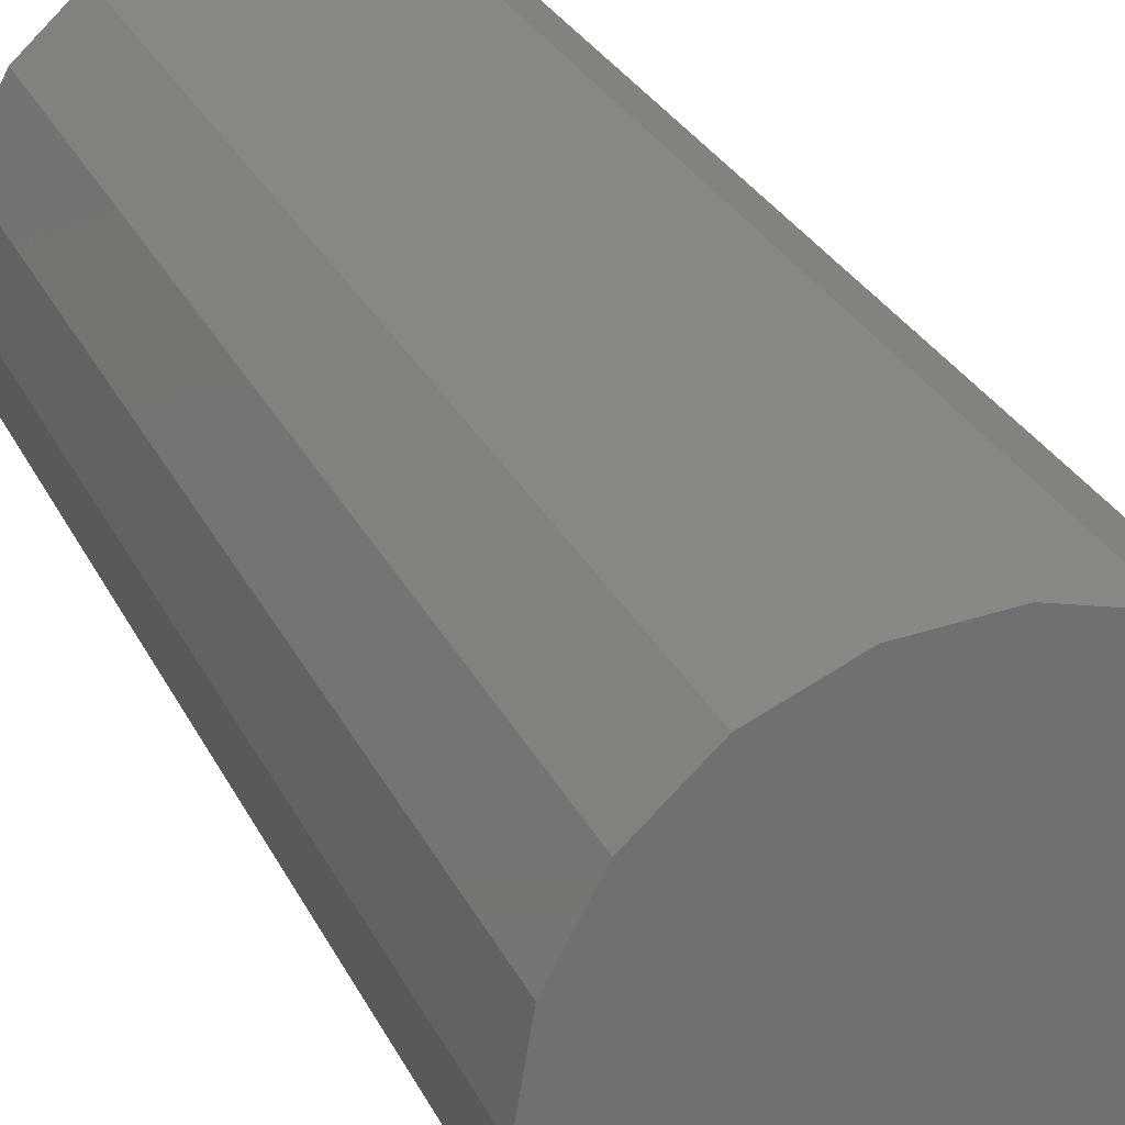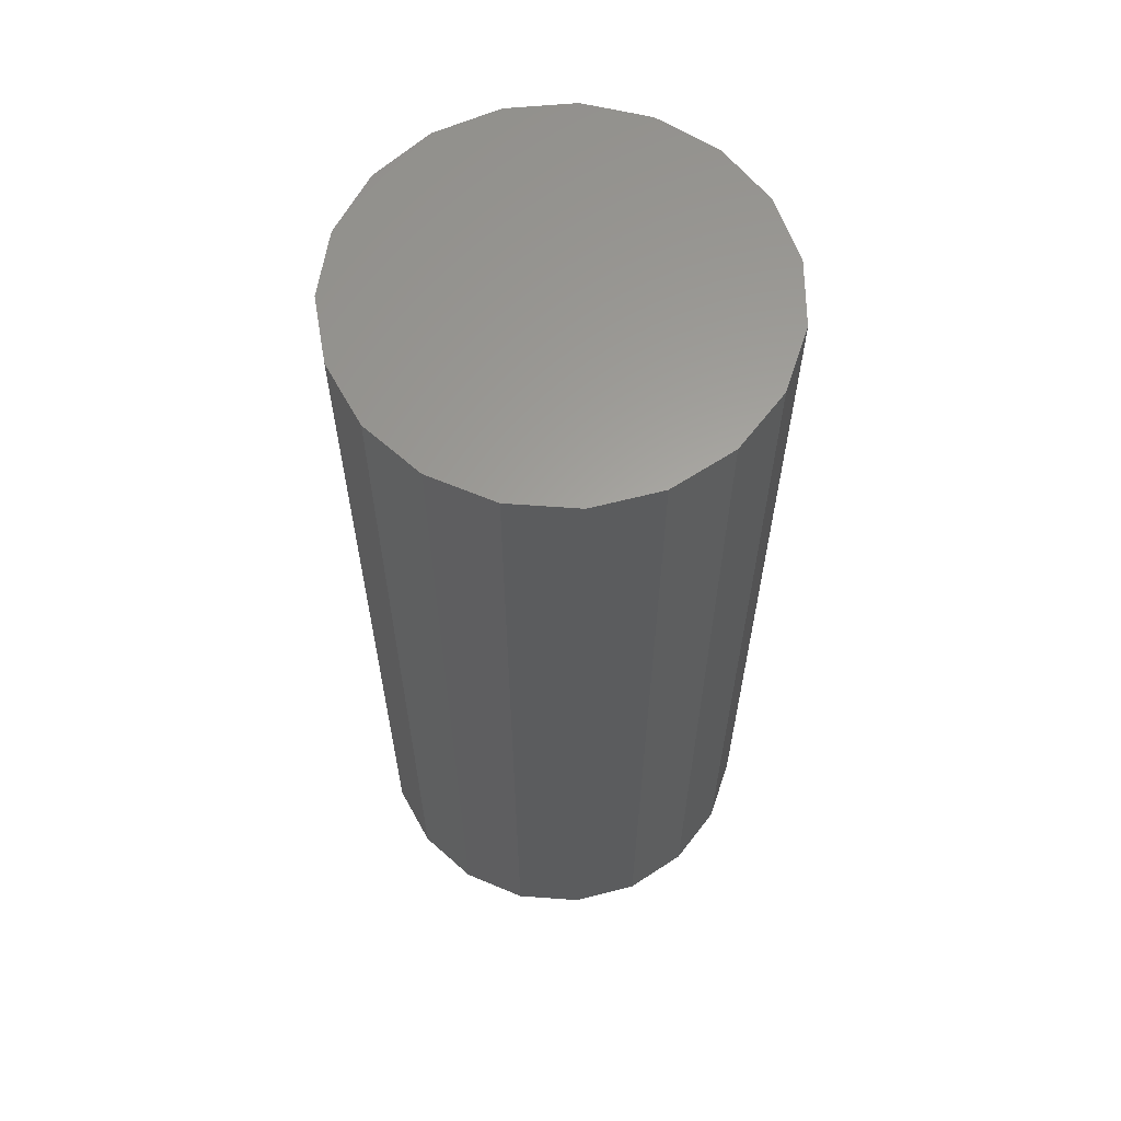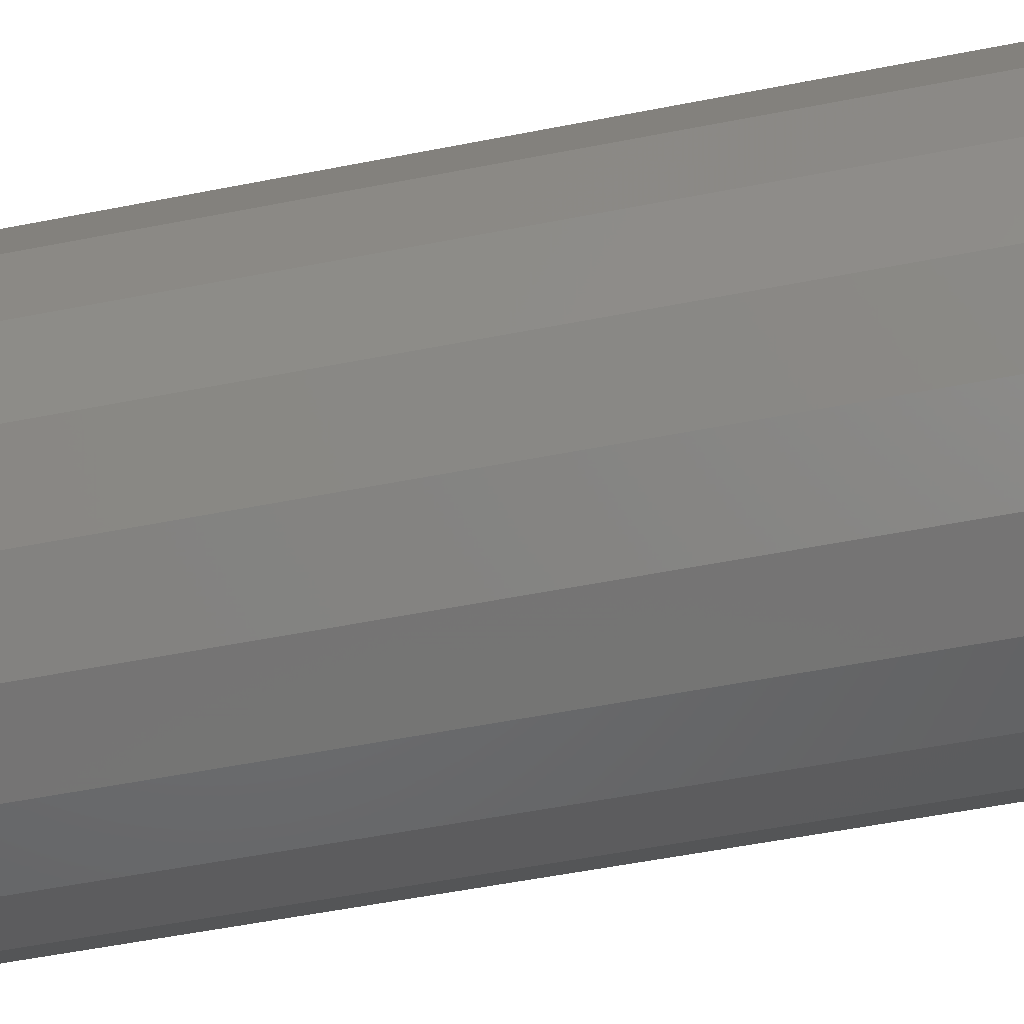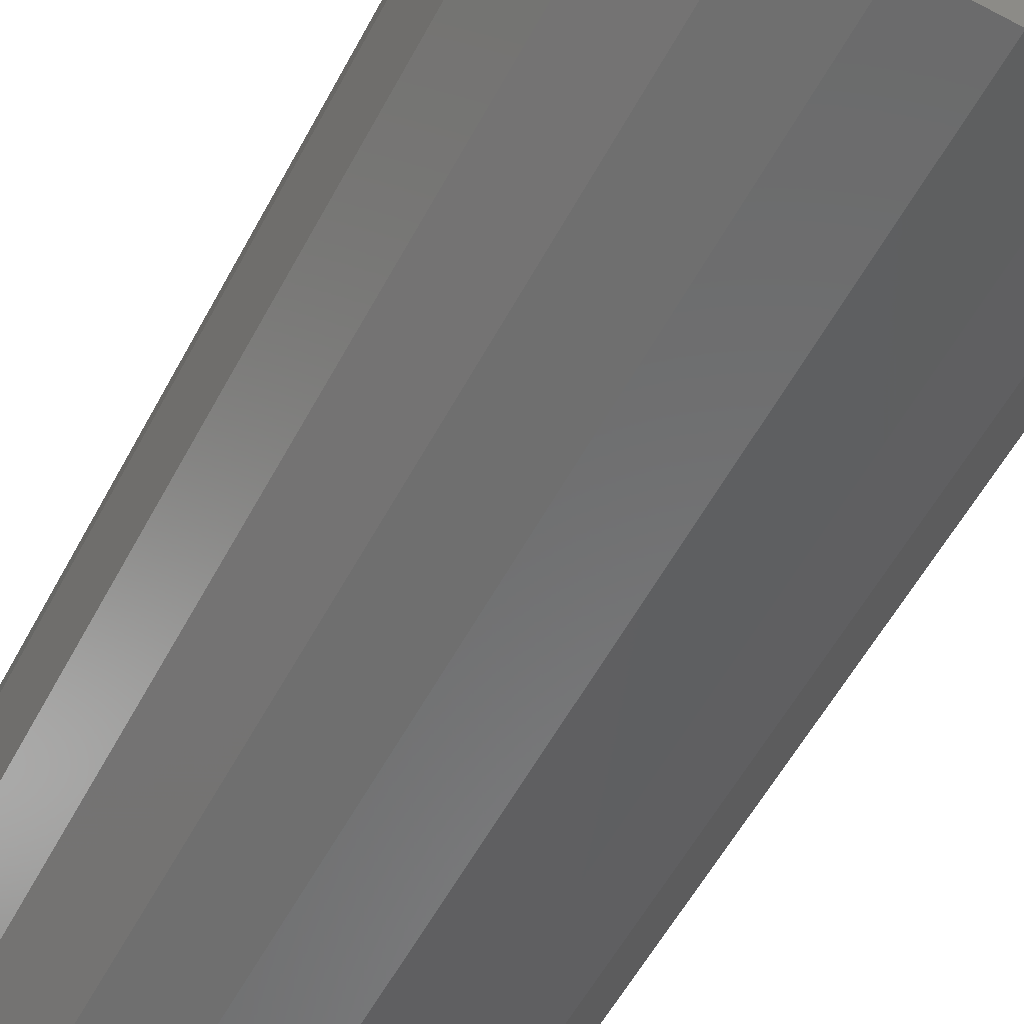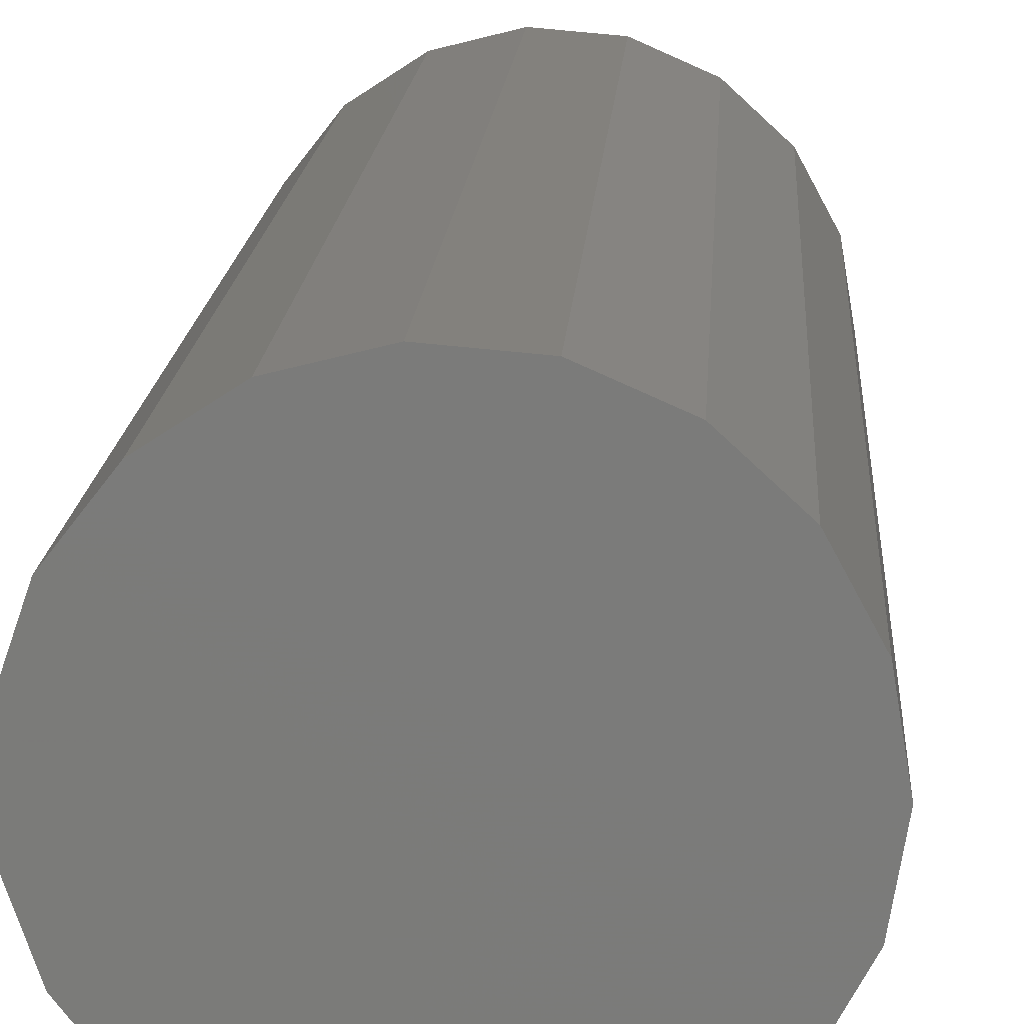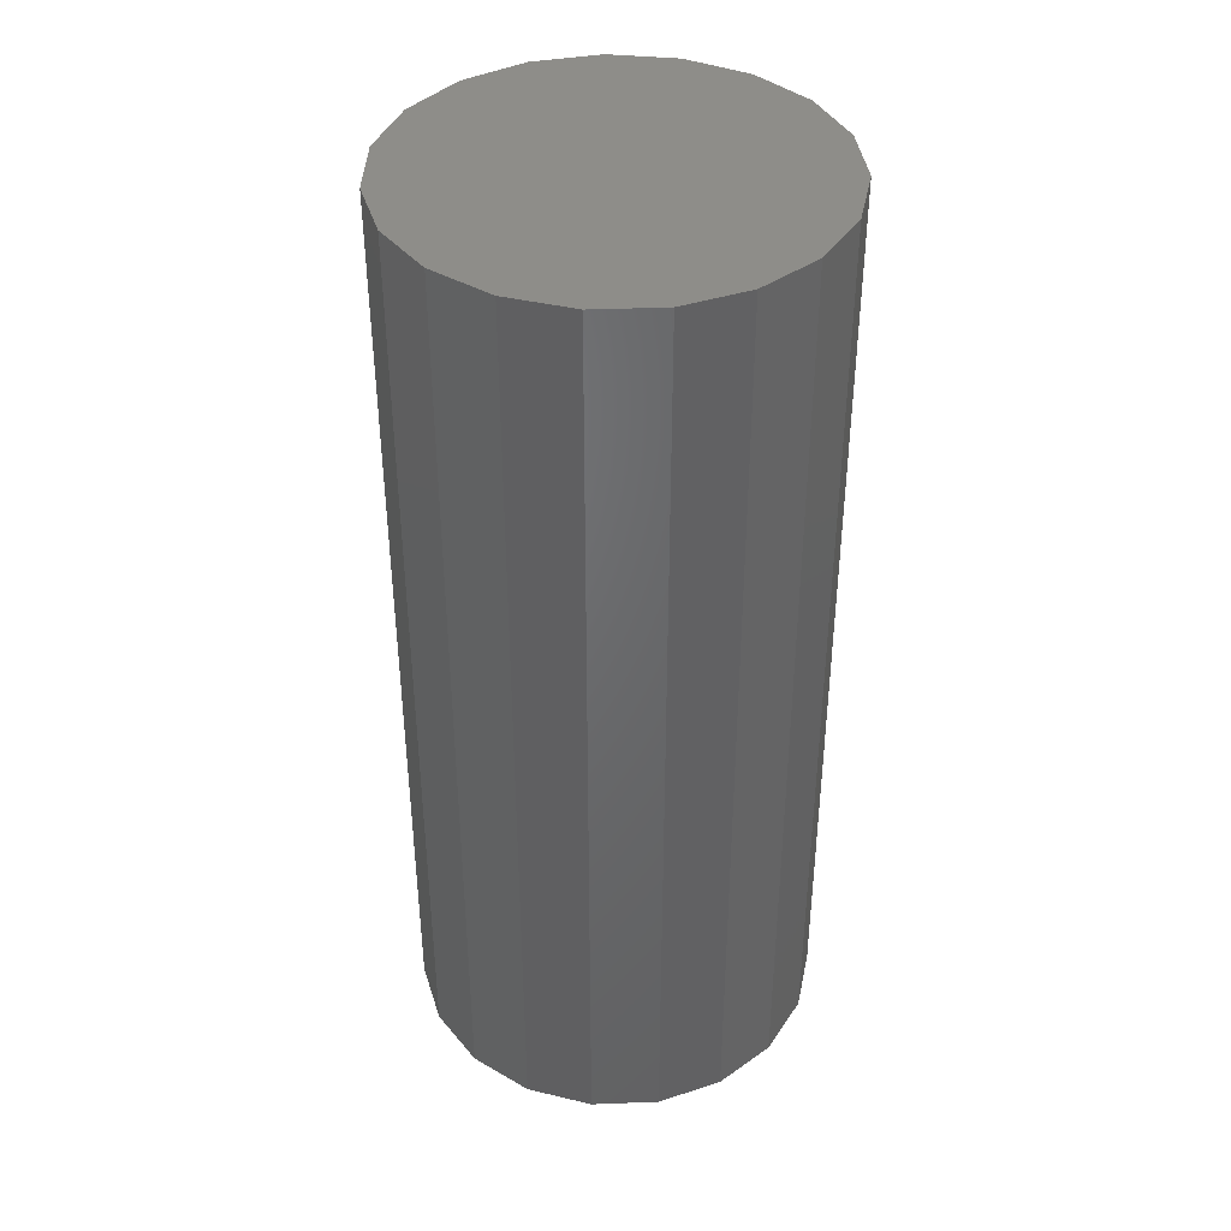
<metadata>
{"format":"stl","ext":"stl","renderer":"f3d","projection":"perspective","resolution":1024,"background":"white","views":[{"elev":27.2,"azim":158.9,"up":"+Y"},{"elev":61.9,"azim":-142.6,"up":"+Z"},{"elev":-53.4,"azim":-78.0,"up":"+Y"},{"elev":-55.3,"azim":152.5,"up":"+Y"},{"elev":15.4,"azim":3.4,"up":"+Y"},{"elev":40.4,"azim":-92.7,"up":"+Z"}]}
</metadata>
<code>
# stl→obj: 230 verts, 456 faces
v 0.001723 7.531 0
v 3.785 8.83 0
v 4.002 7.531 0
v 3.158 9.988 0
v 2.19 10.88 0
v 0.9837 11.41 0
v -0.3286 11.52 0
v -1.605 11.19 0
v -2.707 10.47 0
v -3.516 9.435 0
v -3.944 8.189 0
v -3.944 6.873 0
v -3.516 5.627 0
v -2.707 4.588 0
v -1.605 3.868 0
v -0.3286 3.545 0
v 0.9837 3.653 0
v 2.19 4.182 0
v 3.158 5.074 0
v 3.785 6.232 0
v 7.568 10.13 0
v 8.002 7.531 0
v 6.315 12.44 0
v 4.377 14.23 0
v 1.966 15.29 0
v -0.6589 15.5 0
v -3.212 14.86 0
v -5.417 13.42 0
v -7.034 11.34 0
v -7.889 8.848 0
v -7.889 6.214 0
v -7.034 3.723 0
v -5.417 1.645 0
v -3.212 0.2048 0
v -0.6589 -0.4417 0
v 1.966 -0.2242 0
v 4.377 0.8336 0
v 6.315 2.617 0
v 7.568 4.933 0
v 11.35 11.43 0
v 12 7.531 0
v 9.471 14.9 0
v 6.565 17.58 0
v 2.948 19.16 0
v -0.9892 19.49 0
v -4.819 18.52 0
v -8.126 16.36 0
v -10.55 13.24 0
v -11.83 9.506 0
v -11.83 5.556 0
v -10.55 1.82 0
v -8.126 -1.298 0
v -4.819 -3.458 0
v -0.9892 -4.428 0
v 2.948 -4.102 0
v 6.565 -2.515 0
v 9.471 0.1604 0
v 11.35 3.635 0
v 11.35 11.43 7.857
v 12 7.531 7.857
v 9.471 14.9 7.857
v 6.565 17.58 7.857
v 2.948 19.16 7.857
v -0.9892 19.49 7.857
v -4.819 18.52 7.857
v -8.126 16.36 7.857
v -10.55 13.24 7.857
v -11.83 9.506 7.857
v -11.83 5.556 7.857
v -10.55 1.82 7.857
v -8.126 -1.298 7.857
v -4.819 -3.458 7.857
v -0.9892 -4.428 7.857
v 2.948 -4.102 7.857
v 6.565 -2.515 7.857
v 9.471 0.1604 7.857
v 11.35 3.635 7.857
v 11.35 11.43 15.71
v 12 7.531 15.71
v 9.471 14.9 15.71
v 6.565 17.58 15.71
v 2.948 19.16 15.71
v -0.9892 19.49 15.71
v -4.819 18.52 15.71
v -8.126 16.36 15.71
v -10.55 13.24 15.71
v -11.83 9.506 15.71
v -11.83 5.556 15.71
v -10.55 1.82 15.71
v -8.126 -1.298 15.71
v -4.819 -3.458 15.71
v -0.9892 -4.428 15.71
v 2.948 -4.102 15.71
v 6.565 -2.515 15.71
v 9.471 0.1604 15.71
v 11.35 3.635 15.71
v 11.35 11.43 23.57
v 12 7.531 23.57
v 9.471 14.9 23.57
v 6.565 17.58 23.57
v 2.948 19.16 23.57
v -0.9892 19.49 23.57
v -4.819 18.52 23.57
v -8.126 16.36 23.57
v -10.55 13.24 23.57
v -11.83 9.506 23.57
v -11.83 5.556 23.57
v -10.55 1.82 23.57
v -8.126 -1.298 23.57
v -4.819 -3.458 23.57
v -0.9892 -4.428 23.57
v 2.948 -4.102 23.57
v 6.565 -2.515 23.57
v 9.471 0.1604 23.57
v 11.35 3.635 23.57
v 11.35 11.43 31.43
v 12 7.531 31.43
v 9.471 14.9 31.43
v 6.565 17.58 31.43
v 2.948 19.16 31.43
v -0.9892 19.49 31.43
v -4.819 18.52 31.43
v -8.126 16.36 31.43
v -10.55 13.24 31.43
v -11.83 9.506 31.43
v -11.83 5.556 31.43
v -10.55 1.82 31.43
v -8.126 -1.298 31.43
v -4.819 -3.458 31.43
v -0.9892 -4.428 31.43
v 2.948 -4.102 31.43
v 6.565 -2.515 31.43
v 9.471 0.1604 31.43
v 11.35 3.635 31.43
v 11.35 11.43 39.29
v 12 7.531 39.29
v 9.471 14.9 39.29
v 6.565 17.58 39.29
v 2.948 19.16 39.29
v -0.9892 19.49 39.29
v -4.819 18.52 39.29
v -8.126 16.36 39.29
v -10.55 13.24 39.29
v -11.83 9.506 39.29
v -11.83 5.556 39.29
v -10.55 1.82 39.29
v -8.126 -1.298 39.29
v -4.819 -3.458 39.29
v -0.9892 -4.428 39.29
v 2.948 -4.102 39.29
v 6.565 -2.515 39.29
v 9.471 0.1604 39.29
v 11.35 3.635 39.29
v 11.35 11.43 47.14
v 12 7.531 47.14
v 9.471 14.9 47.14
v 6.565 17.58 47.14
v 2.948 19.16 47.14
v -0.9892 19.49 47.14
v -4.819 18.52 47.14
v -8.126 16.36 47.14
v -10.55 13.24 47.14
v -11.83 9.506 47.14
v -11.83 5.556 47.14
v -10.55 1.82 47.14
v -8.126 -1.298 47.14
v -4.819 -3.458 47.14
v -0.9892 -4.428 47.14
v 2.948 -4.102 47.14
v 6.565 -2.515 47.14
v 9.471 0.1604 47.14
v 11.35 3.635 47.14
v 11.35 11.43 55
v 12 7.531 55
v 9.471 14.9 55
v 6.565 17.58 55
v 2.948 19.16 55
v -0.9892 19.49 55
v -4.819 18.52 55
v -8.126 16.36 55
v -10.55 13.24 55
v -11.83 9.506 55
v -11.83 5.556 55
v -10.55 1.82 55
v -8.126 -1.298 55
v -4.819 -3.458 55
v -0.9892 -4.428 55
v 2.948 -4.102 55
v 6.565 -2.515 55
v 9.471 0.1604 55
v 11.35 3.635 55
v 7.568 10.13 55
v 8.002 7.531 55
v 6.315 12.44 55
v 4.377 14.23 55
v 1.966 15.29 55
v -0.6589 15.5 55
v -3.212 14.86 55
v -5.417 13.42 55
v -7.034 11.34 55
v -7.889 8.848 55
v -7.889 6.214 55
v -7.034 3.723 55
v -5.417 1.645 55
v -3.212 0.2048 55
v -0.6589 -0.4417 55
v 1.966 -0.2242 55
v 4.377 0.8336 55
v 6.315 2.617 55
v 7.568 4.933 55
v 3.785 8.83 55
v 4.002 7.531 55
v 3.158 9.988 55
v 2.19 10.88 55
v 0.9837 11.41 55
v -0.3286 11.52 55
v -1.605 11.19 55
v -2.707 10.47 55
v -3.516 9.435 55
v -3.944 8.189 55
v -3.944 6.873 55
v -3.516 5.627 55
v -2.707 4.588 55
v -1.605 3.868 55
v -0.3286 3.545 55
v 0.9837 3.653 55
v 2.19 4.182 55
v 3.158 5.074 55
v 3.785 6.232 55
v 0.001723 7.531 55
f 1 2 3
f 1 4 2
f 1 5 4
f 1 6 5
f 1 7 6
f 1 8 7
f 1 9 8
f 1 10 9
f 1 11 10
f 1 12 11
f 1 13 12
f 1 14 13
f 1 15 14
f 1 16 15
f 1 17 16
f 1 18 17
f 1 19 18
f 1 20 19
f 1 3 20
f 3 21 22
f 3 2 21
f 2 23 21
f 2 4 23
f 4 24 23
f 4 5 24
f 5 25 24
f 5 6 25
f 6 26 25
f 6 7 26
f 7 27 26
f 7 8 27
f 8 28 27
f 8 9 28
f 9 29 28
f 9 10 29
f 10 30 29
f 10 11 30
f 11 31 30
f 11 12 31
f 12 32 31
f 12 13 32
f 13 33 32
f 13 14 33
f 14 34 33
f 14 15 34
f 15 35 34
f 15 16 35
f 16 36 35
f 16 17 36
f 17 37 36
f 17 18 37
f 18 38 37
f 18 19 38
f 19 39 38
f 19 20 39
f 20 22 39
f 20 3 22
f 22 40 41
f 22 21 40
f 21 42 40
f 21 23 42
f 23 43 42
f 23 24 43
f 24 44 43
f 24 25 44
f 25 45 44
f 25 26 45
f 26 46 45
f 26 27 46
f 27 47 46
f 27 28 47
f 28 48 47
f 28 29 48
f 29 49 48
f 29 30 49
f 30 50 49
f 30 31 50
f 31 51 50
f 31 32 51
f 32 52 51
f 32 33 52
f 33 53 52
f 33 34 53
f 34 54 53
f 34 35 54
f 35 55 54
f 35 36 55
f 36 56 55
f 36 37 56
f 37 57 56
f 37 38 57
f 38 58 57
f 38 39 58
f 39 41 58
f 39 22 41
f 41 59 60
f 41 40 59
f 40 61 59
f 40 42 61
f 42 62 61
f 42 43 62
f 43 63 62
f 43 44 63
f 44 64 63
f 44 45 64
f 45 65 64
f 45 46 65
f 46 66 65
f 46 47 66
f 47 67 66
f 47 48 67
f 48 68 67
f 48 49 68
f 49 69 68
f 49 50 69
f 50 70 69
f 50 51 70
f 51 71 70
f 51 52 71
f 52 72 71
f 52 53 72
f 53 73 72
f 53 54 73
f 54 74 73
f 54 55 74
f 55 75 74
f 55 56 75
f 56 76 75
f 56 57 76
f 57 77 76
f 57 58 77
f 58 60 77
f 58 41 60
f 60 78 79
f 60 59 78
f 59 80 78
f 59 61 80
f 61 81 80
f 61 62 81
f 62 82 81
f 62 63 82
f 63 83 82
f 63 64 83
f 64 84 83
f 64 65 84
f 65 85 84
f 65 66 85
f 66 86 85
f 66 67 86
f 67 87 86
f 67 68 87
f 68 88 87
f 68 69 88
f 69 89 88
f 69 70 89
f 70 90 89
f 70 71 90
f 71 91 90
f 71 72 91
f 72 92 91
f 72 73 92
f 73 93 92
f 73 74 93
f 74 94 93
f 74 75 94
f 75 95 94
f 75 76 95
f 76 96 95
f 76 77 96
f 77 79 96
f 77 60 79
f 79 97 98
f 79 78 97
f 78 99 97
f 78 80 99
f 80 100 99
f 80 81 100
f 81 101 100
f 81 82 101
f 82 102 101
f 82 83 102
f 83 103 102
f 83 84 103
f 84 104 103
f 84 85 104
f 85 105 104
f 85 86 105
f 86 106 105
f 86 87 106
f 87 107 106
f 87 88 107
f 88 108 107
f 88 89 108
f 89 109 108
f 89 90 109
f 90 110 109
f 90 91 110
f 91 111 110
f 91 92 111
f 92 112 111
f 92 93 112
f 93 113 112
f 93 94 113
f 94 114 113
f 94 95 114
f 95 115 114
f 95 96 115
f 96 98 115
f 96 79 98
f 98 116 117
f 98 97 116
f 97 118 116
f 97 99 118
f 99 119 118
f 99 100 119
f 100 120 119
f 100 101 120
f 101 121 120
f 101 102 121
f 102 122 121
f 102 103 122
f 103 123 122
f 103 104 123
f 104 124 123
f 104 105 124
f 105 125 124
f 105 106 125
f 106 126 125
f 106 107 126
f 107 127 126
f 107 108 127
f 108 128 127
f 108 109 128
f 109 129 128
f 109 110 129
f 110 130 129
f 110 111 130
f 111 131 130
f 111 112 131
f 112 132 131
f 112 113 132
f 113 133 132
f 113 114 133
f 114 134 133
f 114 115 134
f 115 117 134
f 115 98 117
f 117 135 136
f 117 116 135
f 116 137 135
f 116 118 137
f 118 138 137
f 118 119 138
f 119 139 138
f 119 120 139
f 120 140 139
f 120 121 140
f 121 141 140
f 121 122 141
f 122 142 141
f 122 123 142
f 123 143 142
f 123 124 143
f 124 144 143
f 124 125 144
f 125 145 144
f 125 126 145
f 126 146 145
f 126 127 146
f 127 147 146
f 127 128 147
f 128 148 147
f 128 129 148
f 129 149 148
f 129 130 149
f 130 150 149
f 130 131 150
f 131 151 150
f 131 132 151
f 132 152 151
f 132 133 152
f 133 153 152
f 133 134 153
f 134 136 153
f 134 117 136
f 136 154 155
f 136 135 154
f 135 156 154
f 135 137 156
f 137 157 156
f 137 138 157
f 138 158 157
f 138 139 158
f 139 159 158
f 139 140 159
f 140 160 159
f 140 141 160
f 141 161 160
f 141 142 161
f 142 162 161
f 142 143 162
f 143 163 162
f 143 144 163
f 144 164 163
f 144 145 164
f 145 165 164
f 145 146 165
f 146 166 165
f 146 147 166
f 147 167 166
f 147 148 167
f 148 168 167
f 148 149 168
f 149 169 168
f 149 150 169
f 150 170 169
f 150 151 170
f 151 171 170
f 151 152 171
f 152 172 171
f 152 153 172
f 153 155 172
f 153 136 155
f 155 173 174
f 155 154 173
f 154 175 173
f 154 156 175
f 156 176 175
f 156 157 176
f 157 177 176
f 157 158 177
f 158 178 177
f 158 159 178
f 159 179 178
f 159 160 179
f 160 180 179
f 160 161 180
f 161 181 180
f 161 162 181
f 162 182 181
f 162 163 182
f 163 183 182
f 163 164 183
f 164 184 183
f 164 165 184
f 165 185 184
f 165 166 185
f 166 186 185
f 166 167 186
f 167 187 186
f 167 168 187
f 168 188 187
f 168 169 188
f 169 189 188
f 169 170 189
f 170 190 189
f 170 171 190
f 171 191 190
f 171 172 191
f 172 174 191
f 172 155 174
f 174 192 193
f 174 173 192
f 173 194 192
f 173 175 194
f 175 195 194
f 175 176 195
f 176 196 195
f 176 177 196
f 177 197 196
f 177 178 197
f 178 198 197
f 178 179 198
f 179 199 198
f 179 180 199
f 180 200 199
f 180 181 200
f 181 201 200
f 181 182 201
f 182 202 201
f 182 183 202
f 183 203 202
f 183 184 203
f 184 204 203
f 184 185 204
f 185 205 204
f 185 186 205
f 186 206 205
f 186 187 206
f 187 207 206
f 187 188 207
f 188 208 207
f 188 189 208
f 189 209 208
f 189 190 209
f 190 210 209
f 190 191 210
f 191 193 210
f 191 174 193
f 193 211 212
f 193 192 211
f 192 213 211
f 192 194 213
f 194 214 213
f 194 195 214
f 195 215 214
f 195 196 215
f 196 216 215
f 196 197 216
f 197 217 216
f 197 198 217
f 198 218 217
f 198 199 218
f 199 219 218
f 199 200 219
f 200 220 219
f 200 201 220
f 201 221 220
f 201 202 221
f 202 222 221
f 202 203 222
f 203 223 222
f 203 204 223
f 204 224 223
f 204 205 224
f 205 225 224
f 205 206 225
f 206 226 225
f 206 207 226
f 207 227 226
f 207 208 227
f 208 228 227
f 208 209 228
f 209 229 228
f 209 210 229
f 210 212 229
f 210 193 212
f 230 212 211
f 230 211 213
f 230 213 214
f 230 214 215
f 230 215 216
f 230 216 217
f 230 217 218
f 230 218 219
f 230 219 220
f 230 220 221
f 230 221 222
f 230 222 223
f 230 223 224
f 230 224 225
f 230 225 226
f 230 226 227
f 230 227 228
f 230 228 229
f 230 229 212

</code>
